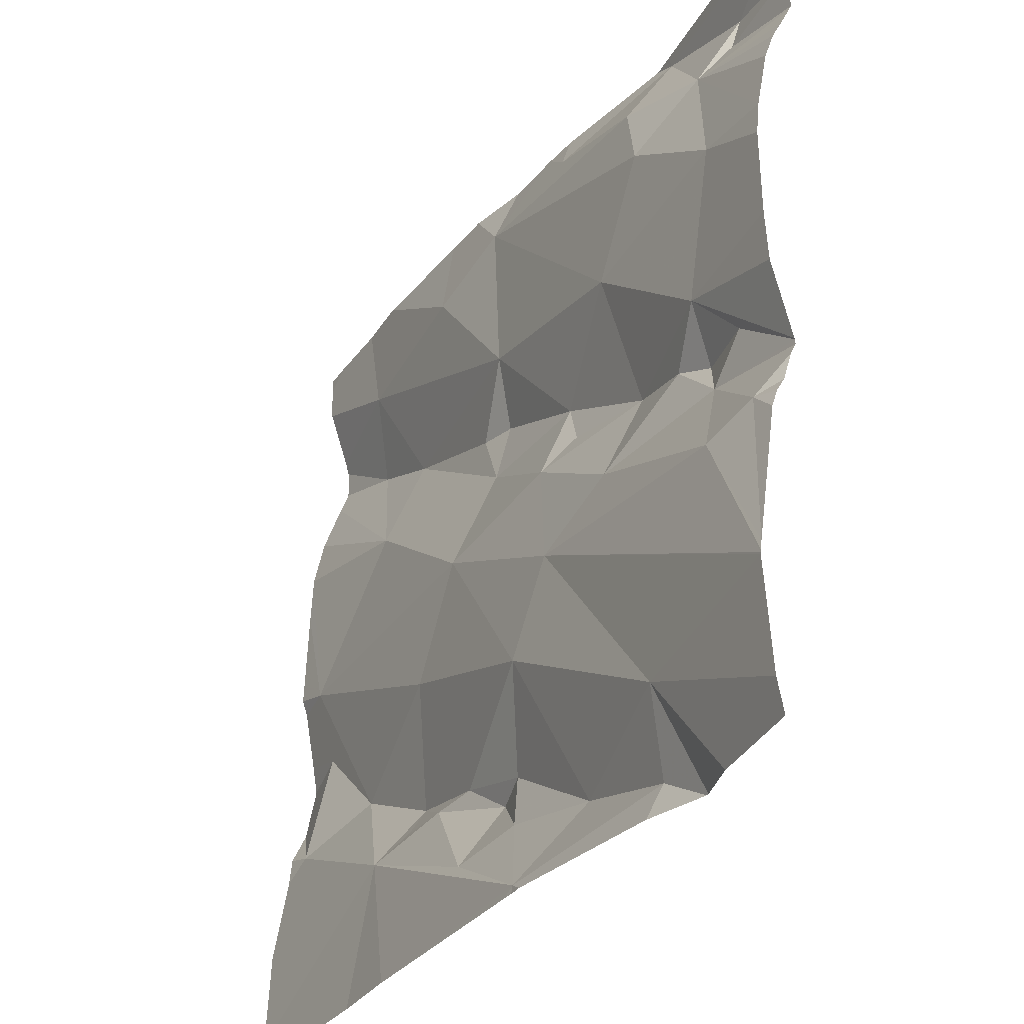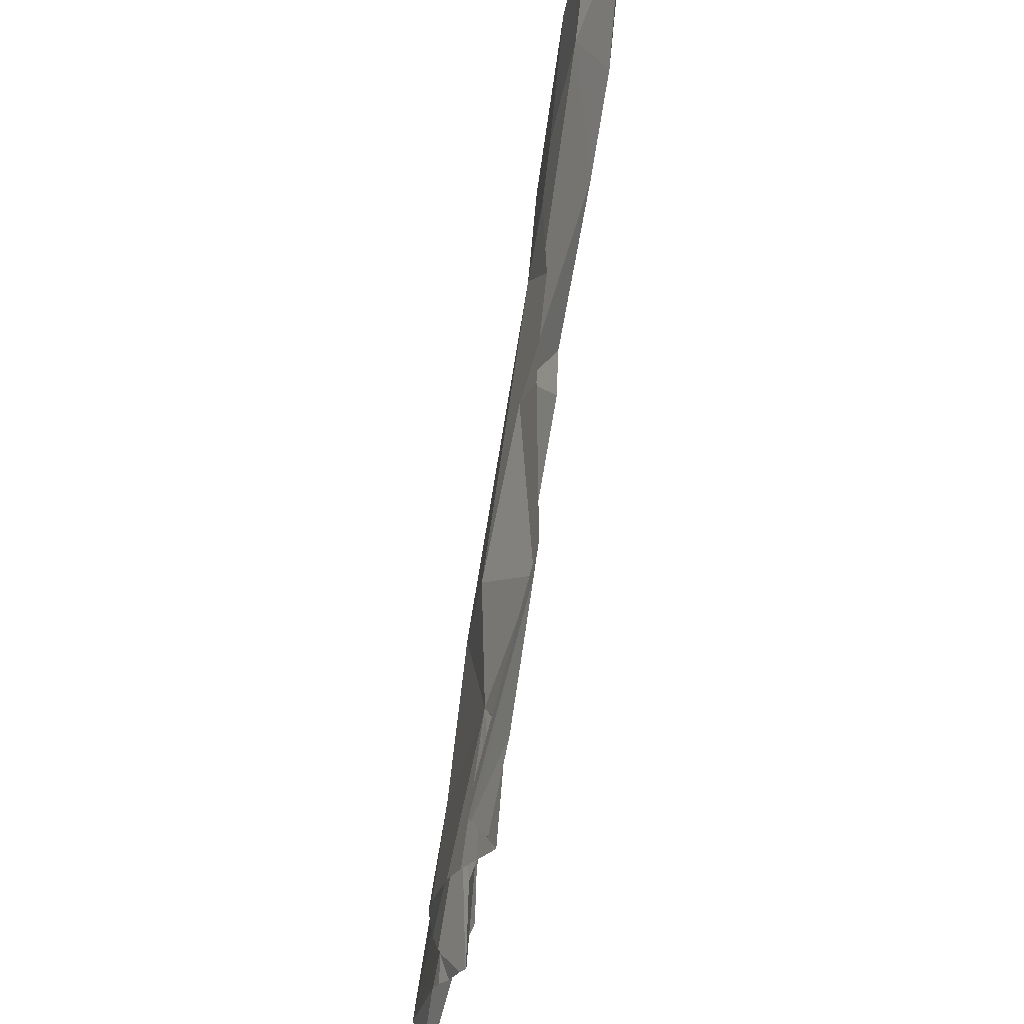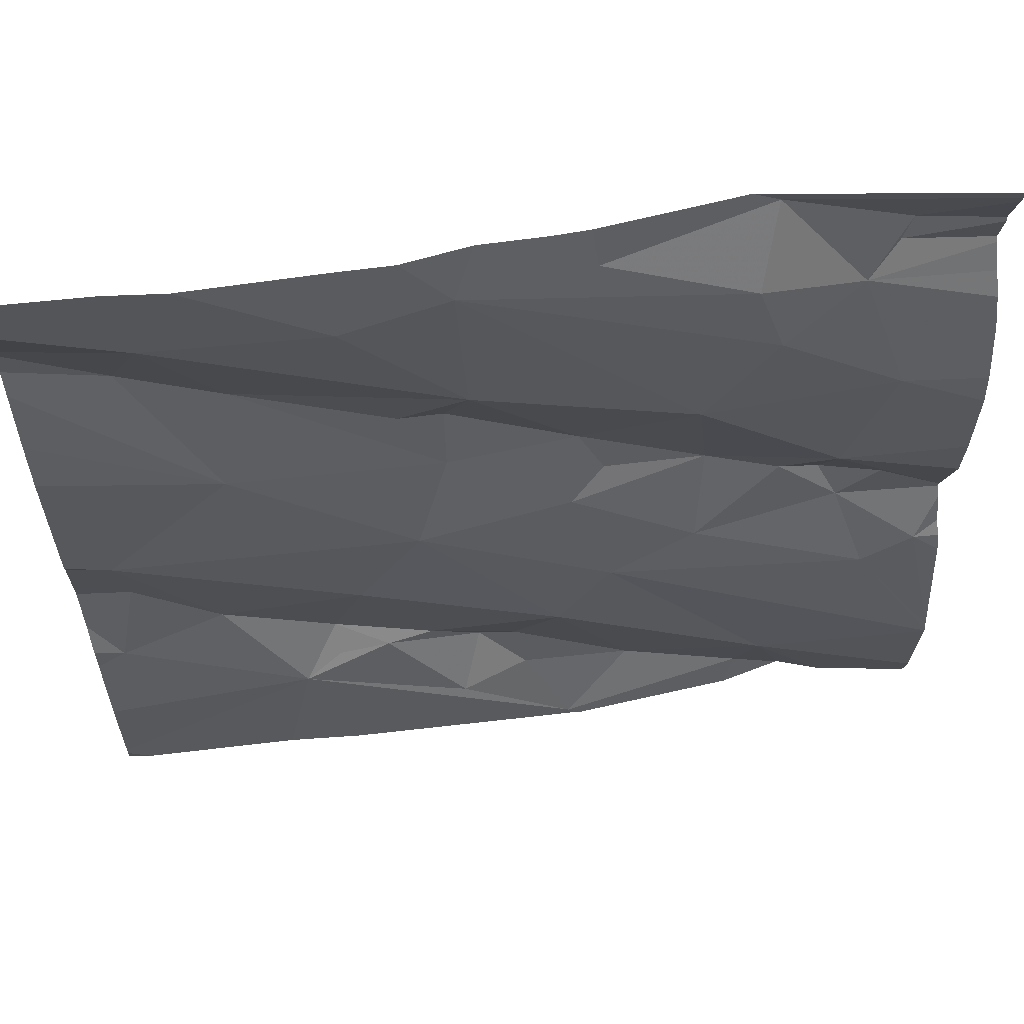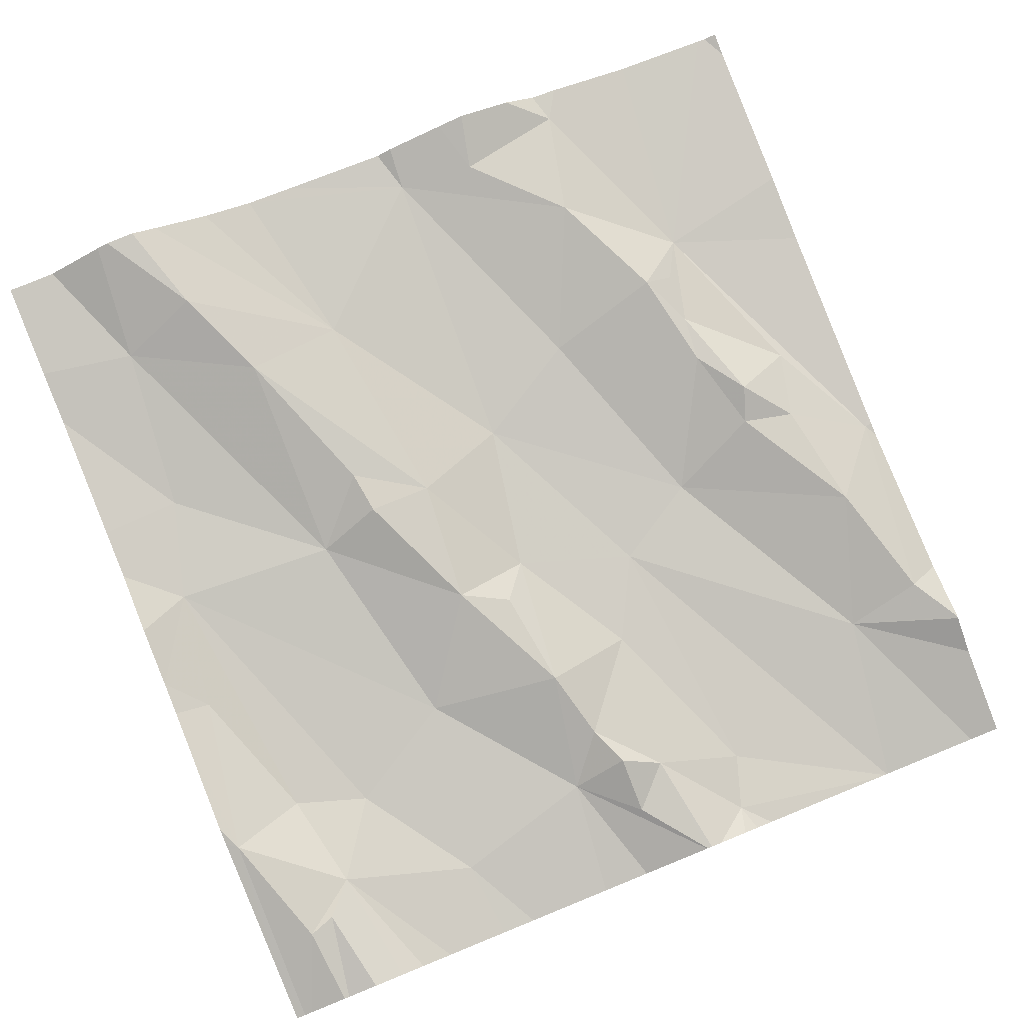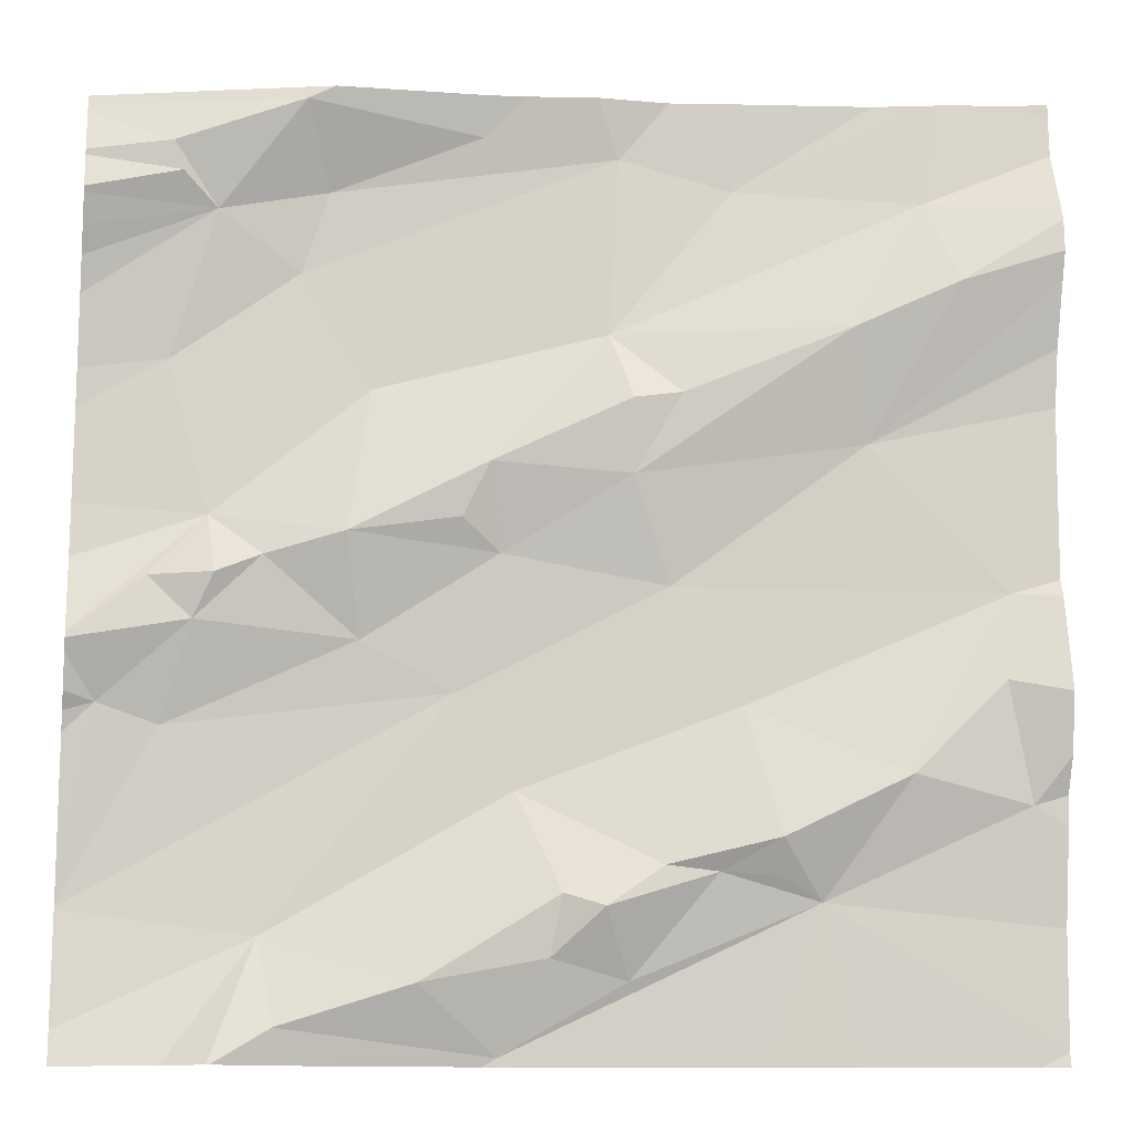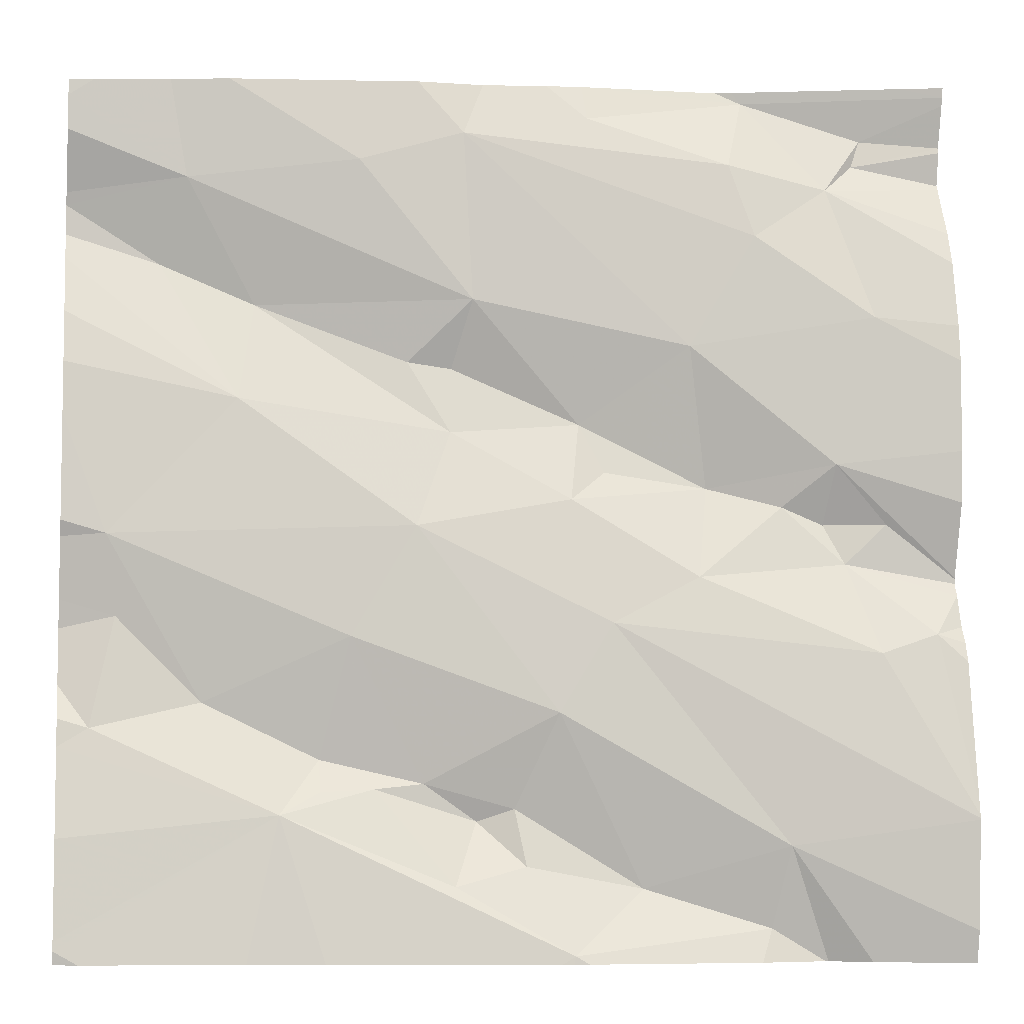
<metadata>
{"format":"obj","ext":"obj","renderer":"f3d","projection":"perspective","resolution":1024,"background":"white","views":[{"elev":-32.7,"azim":-129.8,"up":"+Y"},{"elev":66.5,"azim":-91.3,"up":"+Y"},{"elev":62.4,"azim":164.4,"up":"+Y"},{"elev":79.0,"azim":-112.1,"up":"+Z"},{"elev":-13.6,"azim":-9.7,"up":"+Y"},{"elev":-5.9,"azim":169.5,"up":"+Y"}]}
</metadata>
<code>
v -53.45 270.2 501.7
v -54.32 270.9 501.6
v -53.45 270.4 501.7
v -54.19 270.7 501.6
v -54.32 270.7 501.6
v -54.28 270.8 501.6
v -54.03 270.5 501.7
v -54.14 270.5 501.6
v -54.01 270.5 501.7
v -54.17 270.8 501.6
v -53.88 270.9 501.7
v -53.45 270 501.7
v -53.45 270.3 501.7
v -53.45 270 501.7
v -54.18 270.9 501.7
v -54.01 270.9 501.7
v -53.97 270.9 501.7
v -54.2 270 501.6
v -53.45 270.3 501.7
v -53.99 270 501.6
v -54.19 270.9 501.7
v -53.45 270.9 501.7
v -54.38 270.3 501.6
v -54.03 270.3 501.6
v -54.22 270.1 501.6
v -53.45 270 501.7
v -53.45 270.3 501.7
v -53.45 270.9 501.7
v -54.28 270.5 501.6
v -54.29 270.4 501.6
v -54.27 270.4 501.6
v -54.22 270.5 501.6
v -54.33 270.4 501.6
v -53.93 270.1 501.7
v -54.07 270 501.6
v -53.98 270.2 501.6
v -54.32 270.3 501.6
v -53.45 270.6 501.7
v -53.89 270.7 501.7
v -54.12 270.6 501.6
v -54.13 270.4 501.6
v -53.45 270.7 501.7
v -53.99 270.5 501.6
v -53.95 270.1 501.6
v -54.02 270.9 501.7
v -53.45 270.4 501.7
v -53.45 270.6 501.7
v -54.19 270.9 501.7
v -54.31 270.8 501.6
v -54 270 501.6
v -53.99 270 501.6
v -53.45 270 501.7
v -53.58 270.8 501.7
v -53.56 270.7 501.8
v -53.66 270.7 501.7
v -53.79 270.1 501.7
v -53.69 270.1 501.7
v -53.87 270 501.6
v -53.9 270.1 501.7
v -53.63 270.9 501.7
v -53.56 270.9 501.7
v -54.17 270.9 501.7
v -53.73 270.1 501.7
v -53.73 270.2 501.7
v -53.77 270.8 501.7
v -53.64 270.6 501.7
v -53.87 270.6 501.7
v -53.87 270.5 501.7
v -53.83 270.4 501.6
v -53.82 270.6 501.7
v -53.76 270.3 501.7
v -53.5 270.4 501.7
v -53.84 270.2 501.7
v -54.3 270 501.6
v -53.46 270 501.7
v -54.26 270 501.6
v -53.49 270.2 501.7
v -53.65 270 501.7
v -53.73 270 501.6
v -53.61 270.2 501.7
v -53.51 270.3 501.7
v -53.98 270 501.6
v -54.26 270 501.6
v -53.48 270 501.7
v -53.46 270 501.7
v -54.19 270 501.6
v -54.41 270.9 501.6
v -54.41 270.9 501.6
v -54.41 270.4 501.6
v -54.41 270.3 501.6
v -54.41 270.1 501.5
v -54.41 270.1 501.5
v -54.41 270.3 501.6
v -54.41 270.6 501.6
v -54.41 270.5 501.6
v -54.41 270.5 501.6
v -54.41 270.4 501.6
v -54.41 270.3 501.6
v -54.41 270.1 501.5
v -54.41 270.1 501.5
v -54.41 270.6 501.6
v -54.41 270 501.5
v -53.48 270.9 501.7
v -54.41 270.4 501.6
v -54.41 270.7 501.6
v -54.41 270.4 501.6
v -54.41 270.9 501.6
v -54.41 270.9 501.6
v -54.41 270.8 501.6
v -54.41 270.8 501.6
v -54.41 270.8 501.6
v -54.41 270.8 501.6
v -53.45 270.8 501.8
v -53.45 270.8 501.8
v -53.45 270.8 501.8
v -53.45 270.7 501.8
v -53.45 270.2 501.7
v -53.45 270.1 501.7
v -53.45 270.9 501.7
v -54.36 270 501.6
v -54.41 270 501.5
v -53.83 270.9 501.7
v -53.77 270.9 501.7
v -53.9 270.9 501.7
v -54.36 270.9 501.6
v -54.41 270.9 501.6
f 5 4 6
f 8 7 9
f 11 10 4
f 123 65 60
f 117 77 57
f 91 24 92
f 126 107 125
f 29 5 94
f 31 30 32
f 29 33 31
f 35 34 36
f 116 66 42
f 35 18 20
f 125 48 21
f 92 37 100
f 25 18 35
f 37 23 99
f 115 53 114
f 40 39 11
f 74 102 120
f 41 30 37
f 9 40 8
f 33 29 97
f 41 32 30
f 8 32 41
f 39 40 9
f 8 40 29
f 29 32 8
f 43 7 8
f 8 41 43
f 20 44 35
f 9 7 43
f 44 34 35
f 24 41 37
f 36 25 35
f 101 6 105
f 89 30 106
f 48 45 16
f 23 37 30
f 2 49 6
f 4 5 40
f 49 2 87
f 124 11 122
f 6 49 109
f 48 6 10
f 48 10 45
f 48 2 6
f 11 45 10
f 40 5 29
f 114 54 113
f 11 4 40
f 20 18 86
f 83 25 76
f 31 32 29
f 30 31 33
f 113 54 66
f 24 43 41
f 36 24 25
f 53 22 103
f 88 48 107
f 30 33 104
f 6 4 10
f 54 53 55
f 57 56 58
f 56 59 58
f 56 63 64
f 65 53 61
f 122 11 65
f 55 53 39
f 120 102 121
f 53 65 39
f 44 58 59
f 68 67 9
f 69 66 68
f 20 58 44
f 55 70 68
f 69 71 72
f 36 71 69
f 34 44 59
f 36 34 73
f 43 68 9
f 60 65 61
f 24 36 69
f 20 57 58
f 73 56 64
f 39 67 70
f 66 55 68
f 9 67 39
f 73 71 36
f 85 14 84
f 73 34 59
f 80 77 81
f 61 53 103
f 79 20 82
f 84 26 78
f 64 63 57
f 64 71 73
f 80 57 77
f 72 80 81
f 54 55 66
f 69 72 66
f 68 70 67
f 3 81 13
f 26 57 78
f 56 73 59
f 57 63 56
f 72 71 80
f 81 77 19
f 39 70 55
f 122 65 123
f 103 22 28
f 82 20 51
f 53 54 114
f 39 65 11
f 17 11 124
f 68 43 69
f 71 64 80
f 113 66 116
f 78 57 79
f 47 72 38
f 117 57 118
f 80 64 57
f 79 57 20
f 69 43 24
f 22 53 119
f 87 2 88
f 76 25 74
f 27 81 19
f 88 2 48
f 15 48 62
f 89 23 30
f 90 23 89
f 75 14 85
f 91 25 24
f 12 57 26
f 13 81 27
f 92 24 37
f 93 23 90
f 21 48 15
f 94 5 101
f 95 29 94
f 74 25 102
f 96 29 95
f 14 26 84
f 97 29 96
f 52 14 75
f 98 23 93
f 99 23 98
f 50 20 86
f 38 72 46
f 100 37 99
f 62 48 16
f 101 5 6
f 19 77 1
f 102 25 91
f 17 45 11
f 104 33 97
f 1 77 117
f 105 6 112
f 3 72 81
f 106 30 104
f 51 20 50
f 107 48 125
f 108 49 87
f 46 72 3
f 109 49 108
f 47 66 72
f 110 6 109
f 86 18 83
f 111 6 110
f 83 18 25
f 112 6 111
f 42 66 47
f 118 57 12
f 16 45 17
f 119 53 115

</code>
